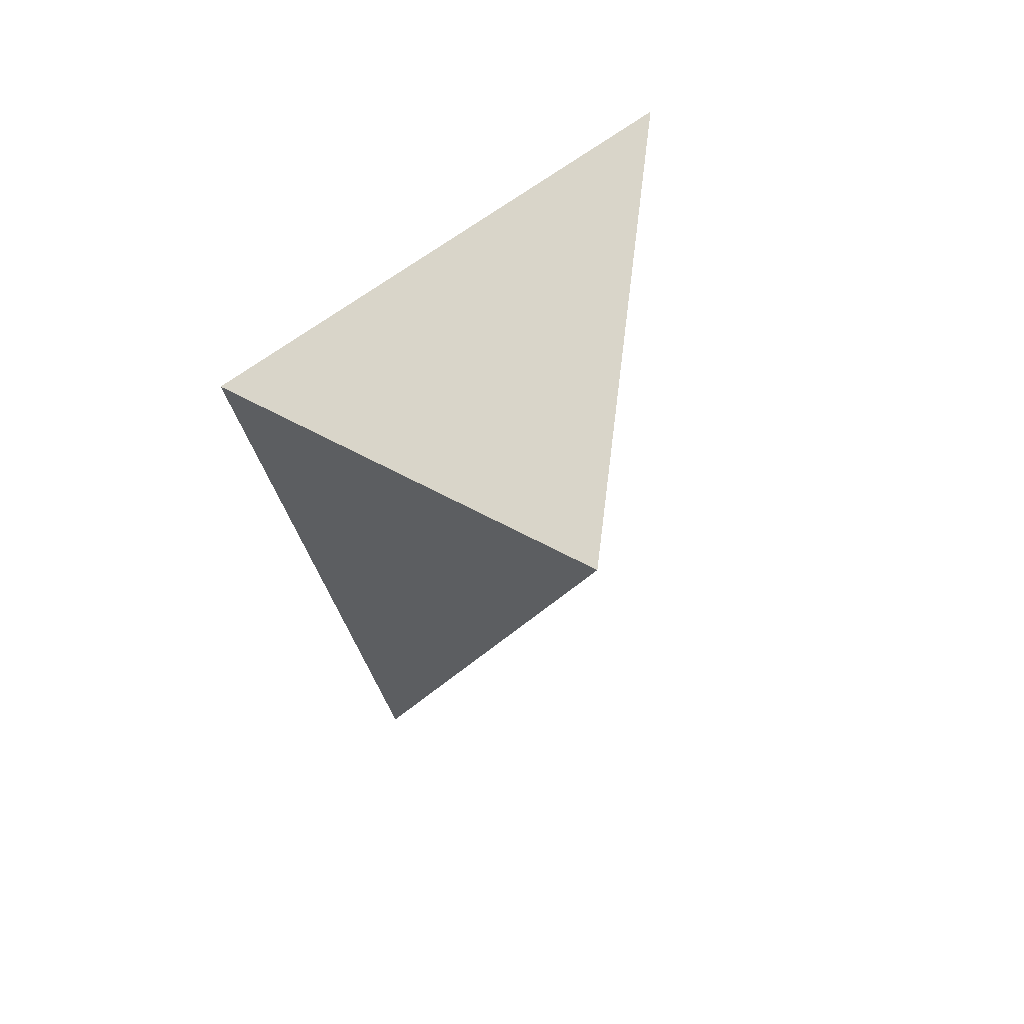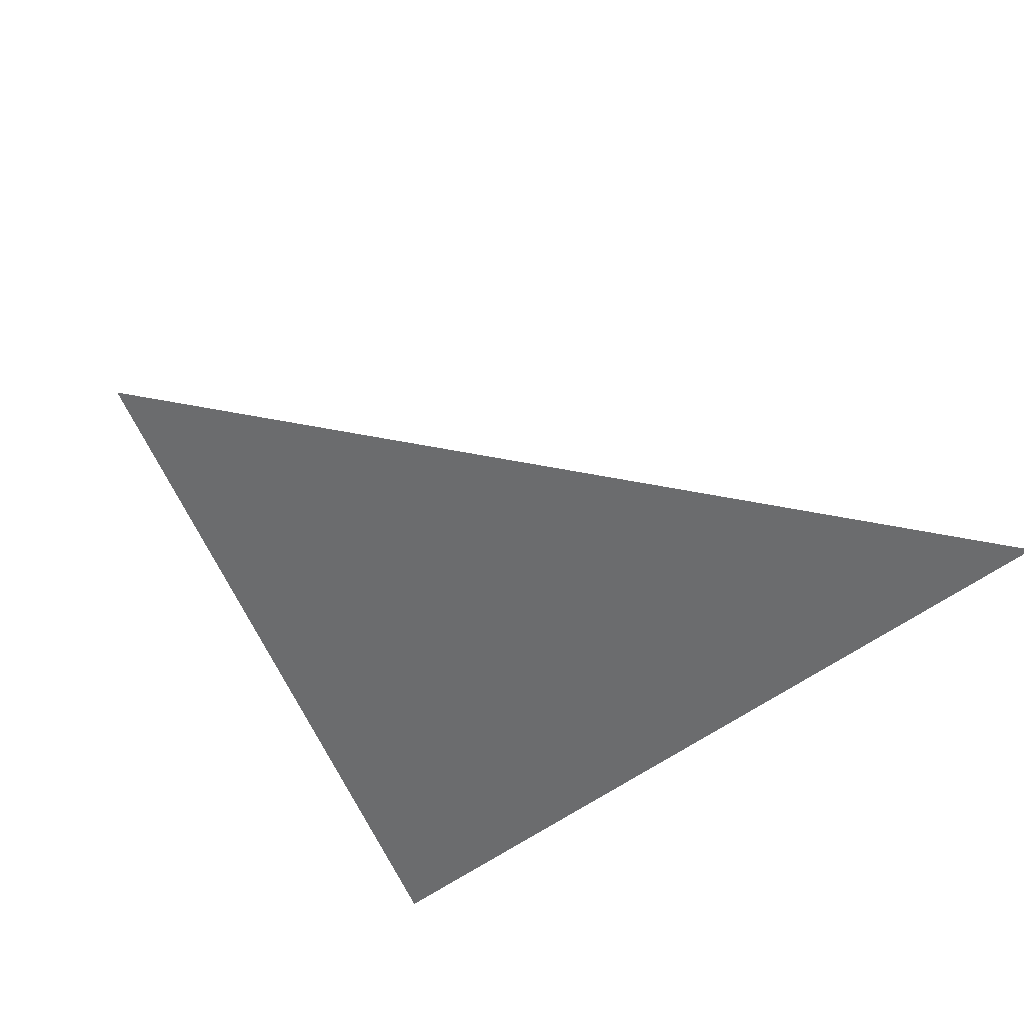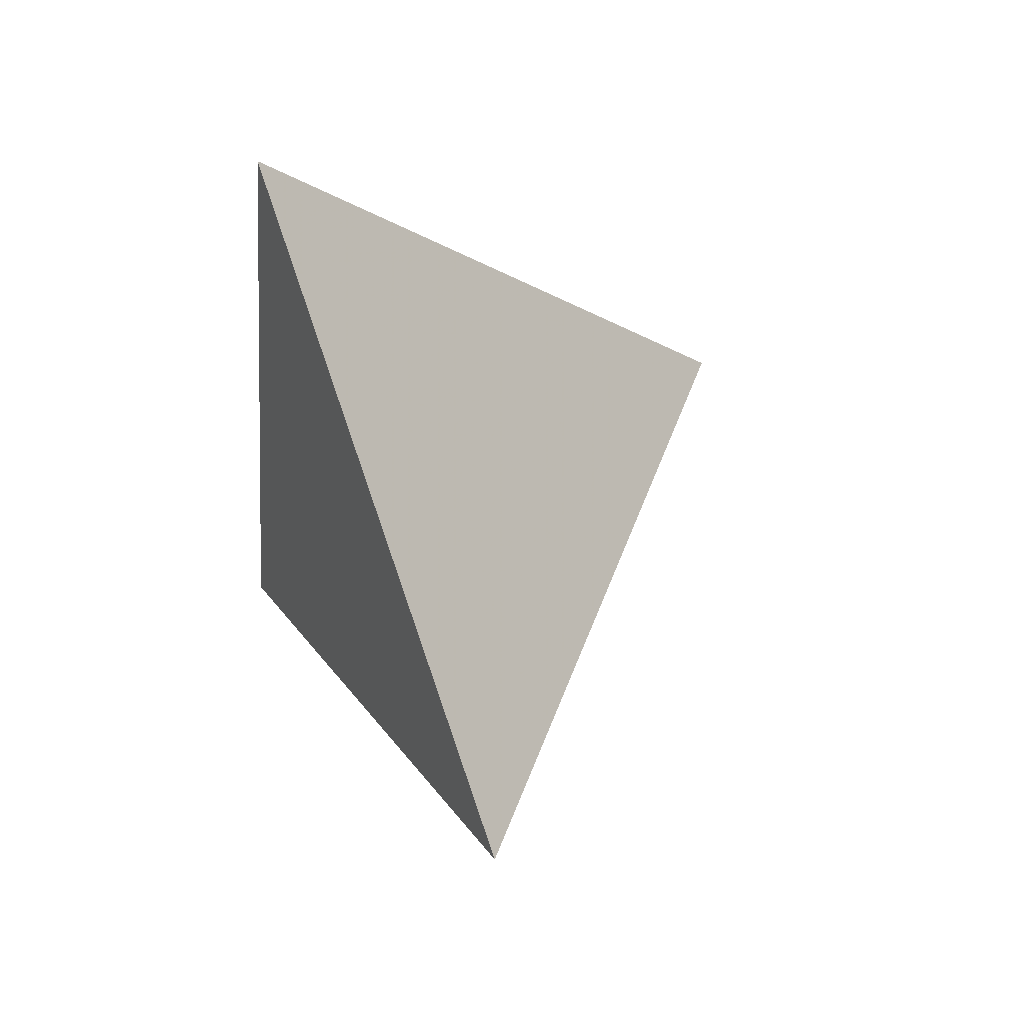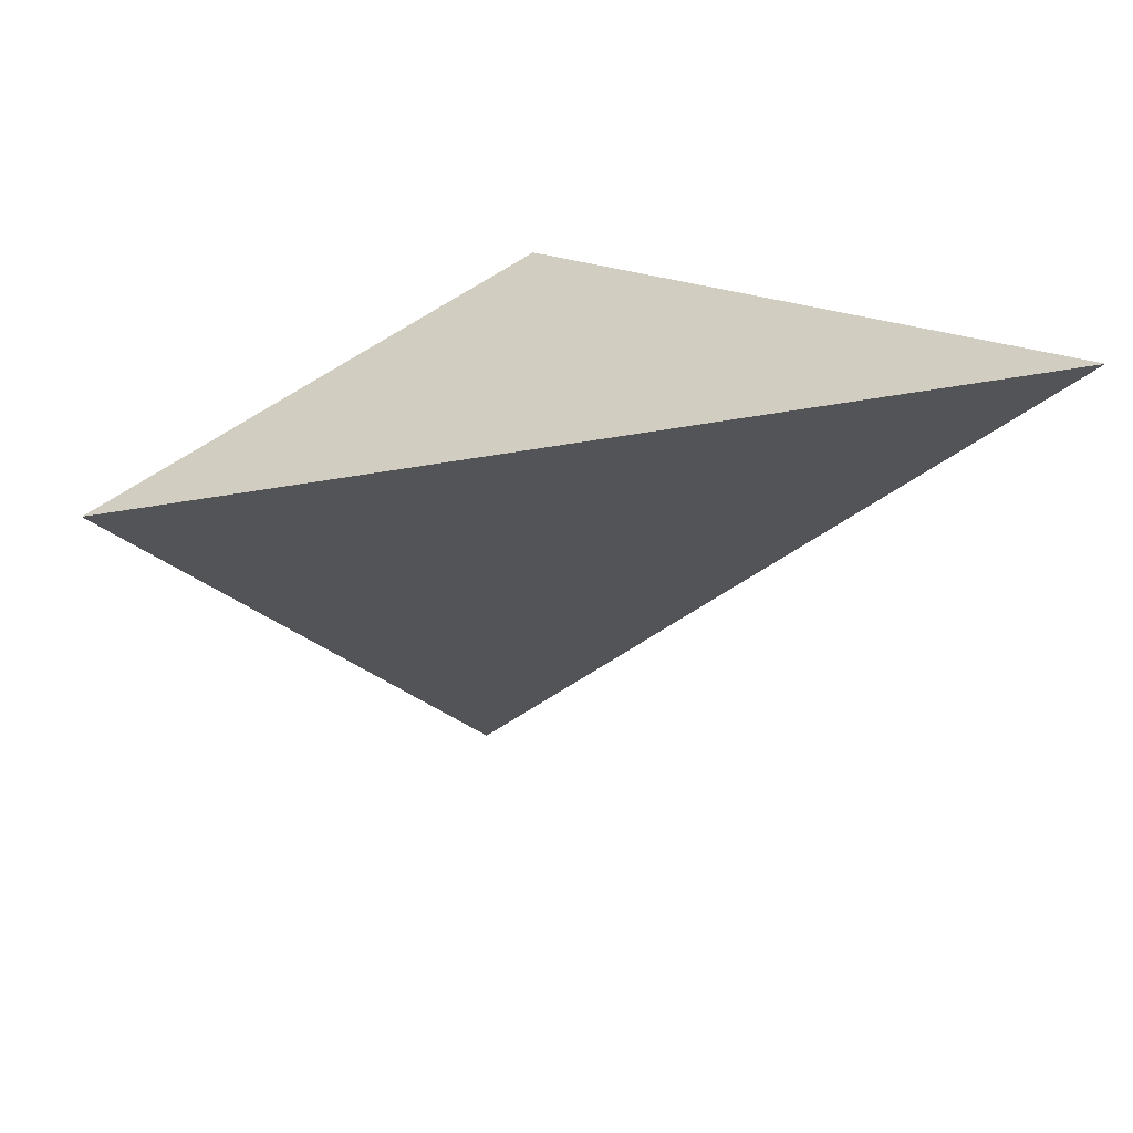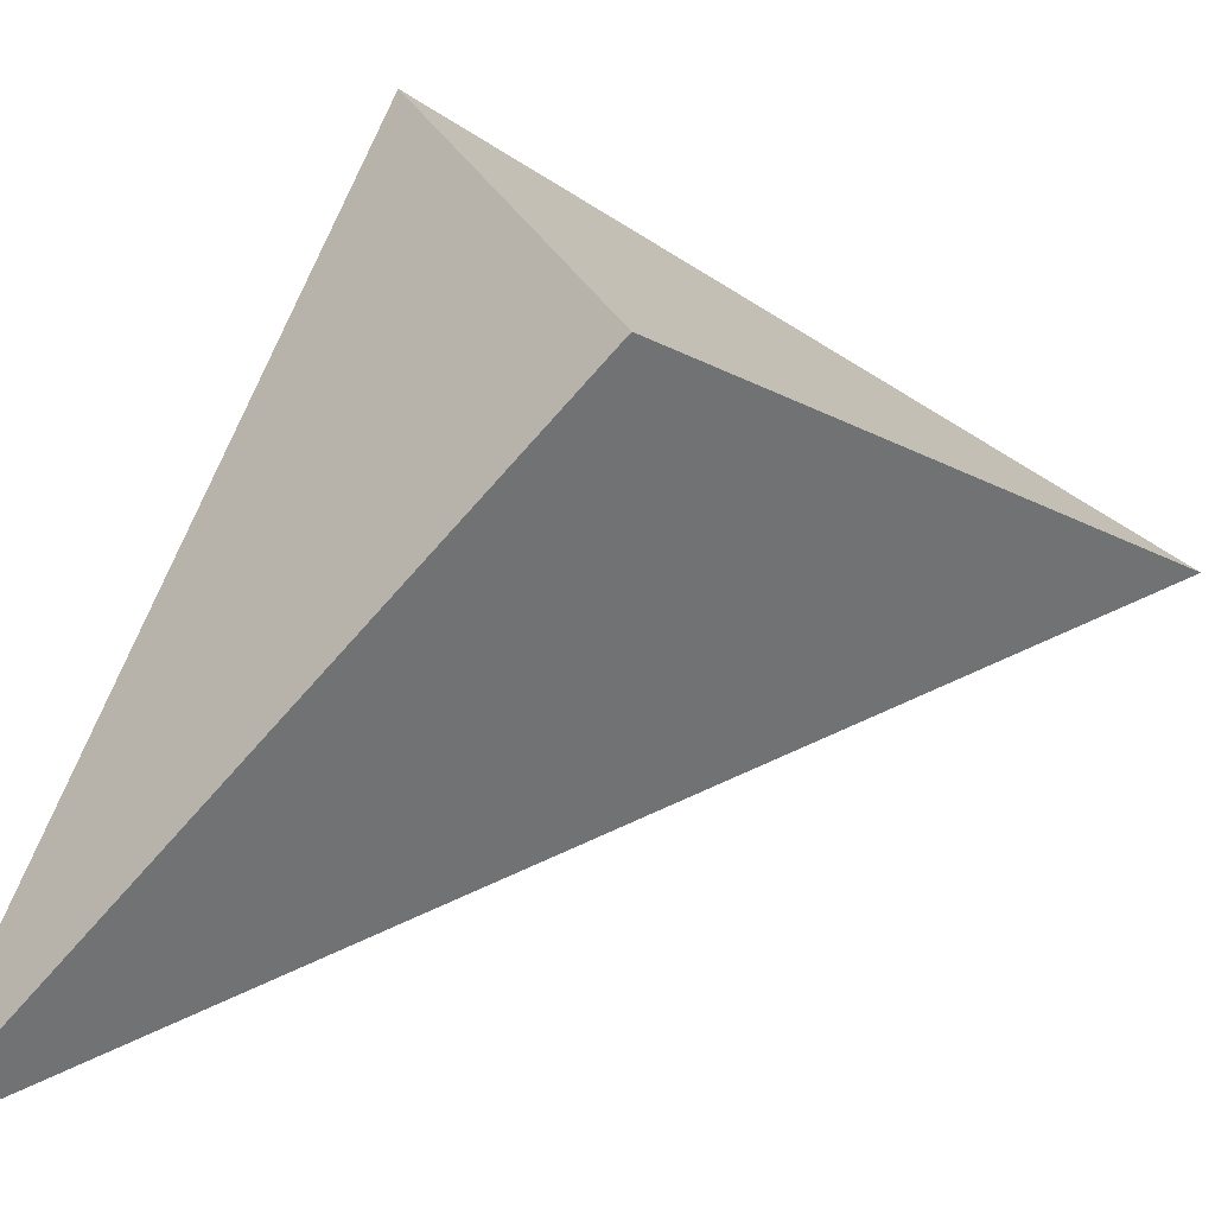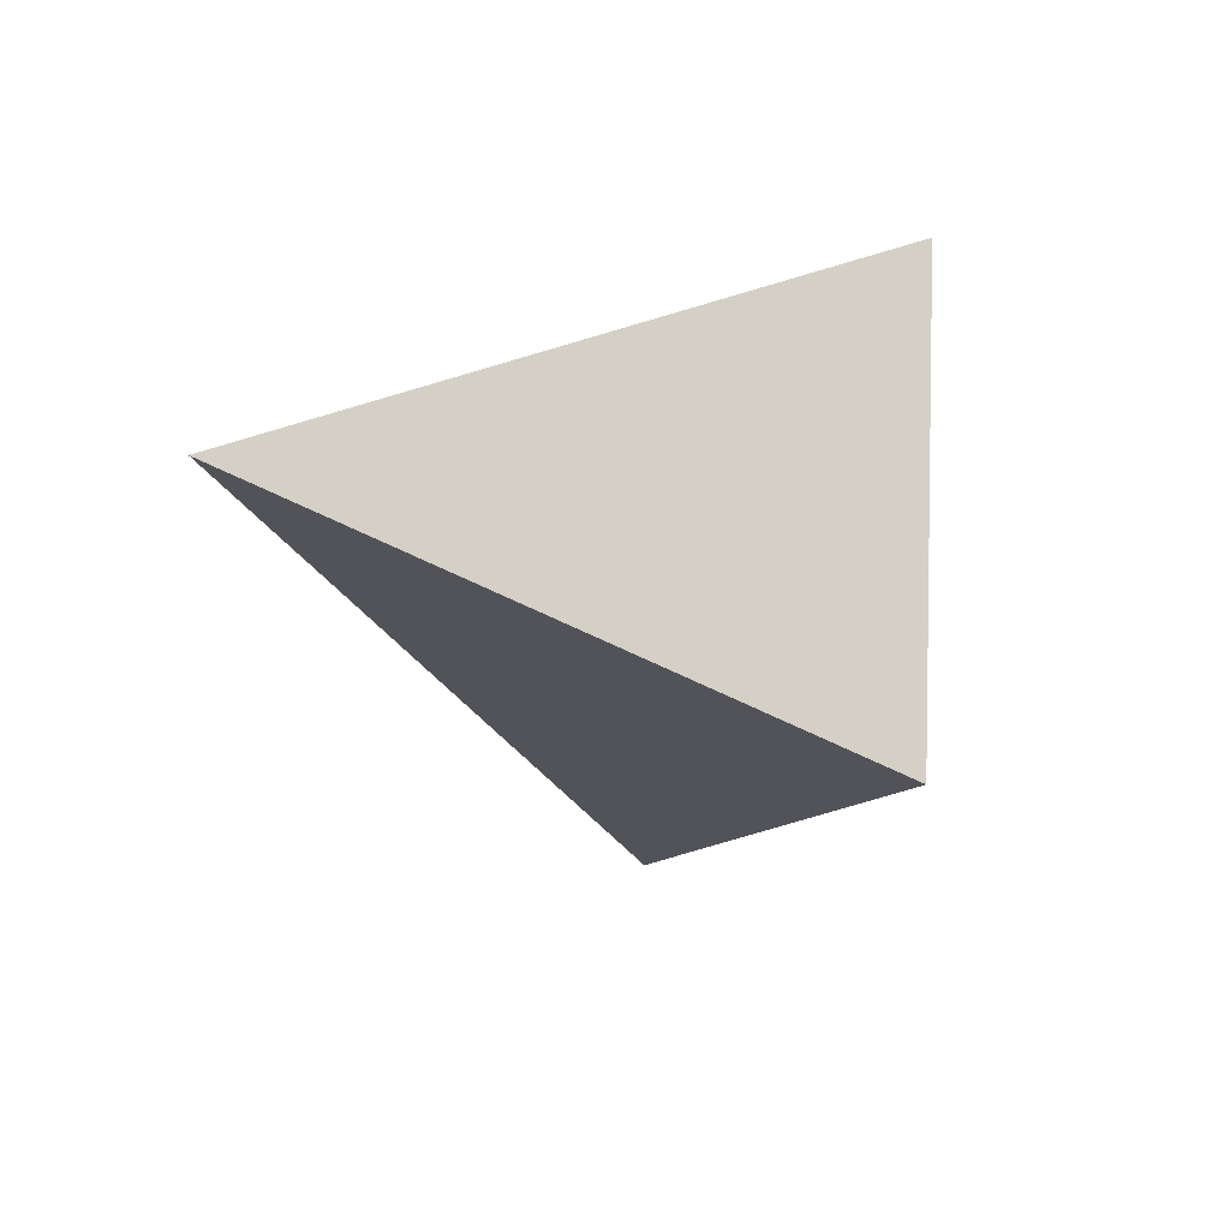
<metadata>
{"format":"obj","ext":"obj","renderer":"f3d","projection":"perspective","resolution":1024,"background":"white","views":[{"elev":-74.2,"azim":-68.4,"up":"+Y"},{"elev":37.1,"azim":-71.5,"up":"+Z"},{"elev":-30.5,"azim":-12.8,"up":"+Y"},{"elev":70.6,"azim":39.7,"up":"+Y"},{"elev":-75.3,"azim":-94.8,"up":"+Z"},{"elev":42.1,"azim":175.3,"up":"+Y"}]}
</metadata>
<code>
v -0.5845 0.9755 -0.4912
v -0.6213 1.059 -0.2511
v -0.4926 0.775 -0.3404
v -0.3291 1.172 -0.5164
f 2 1 3
f 3 1 4
f 4 1 2
f 4 2 3

</code>
